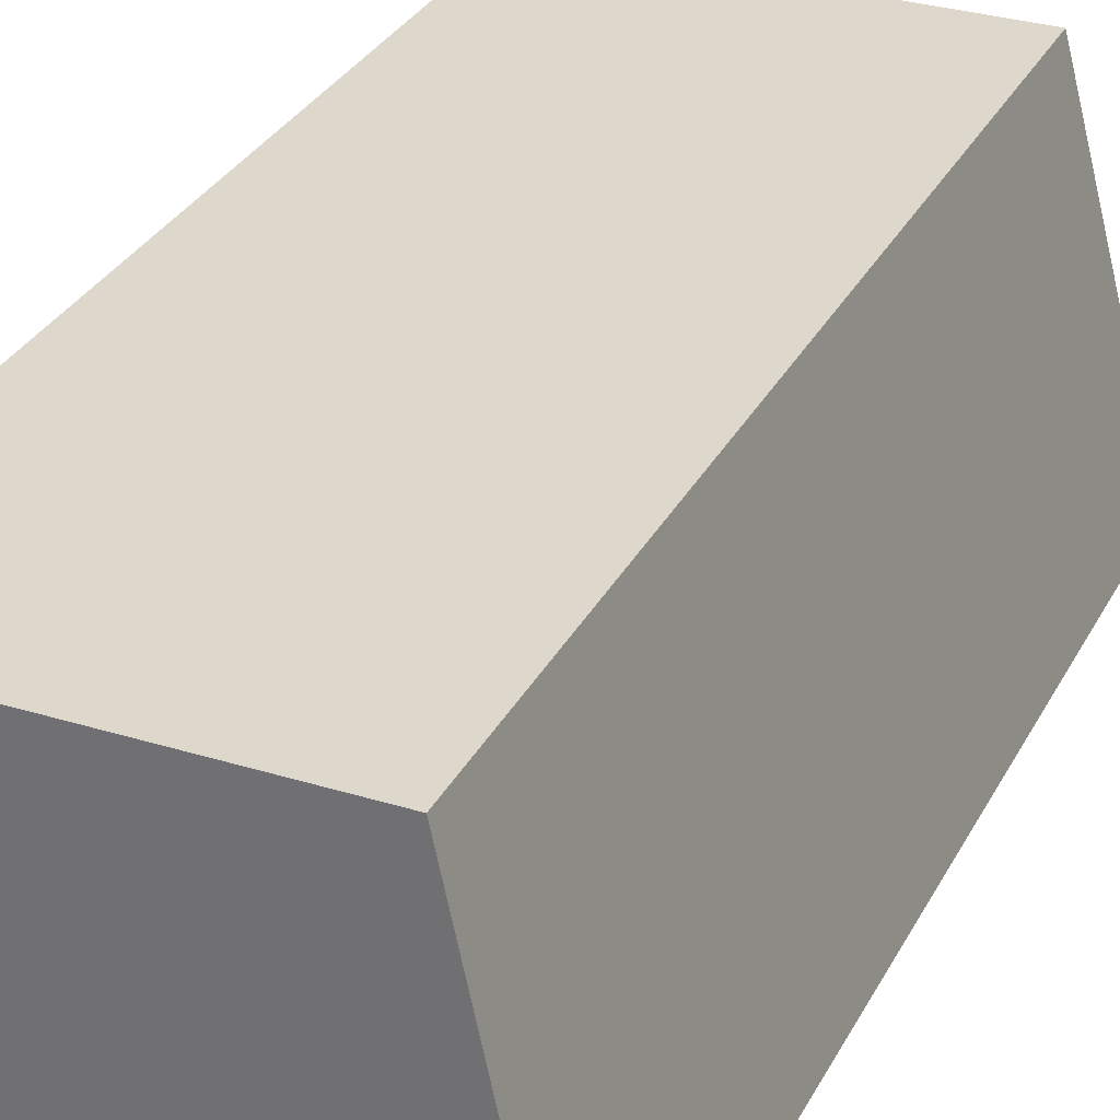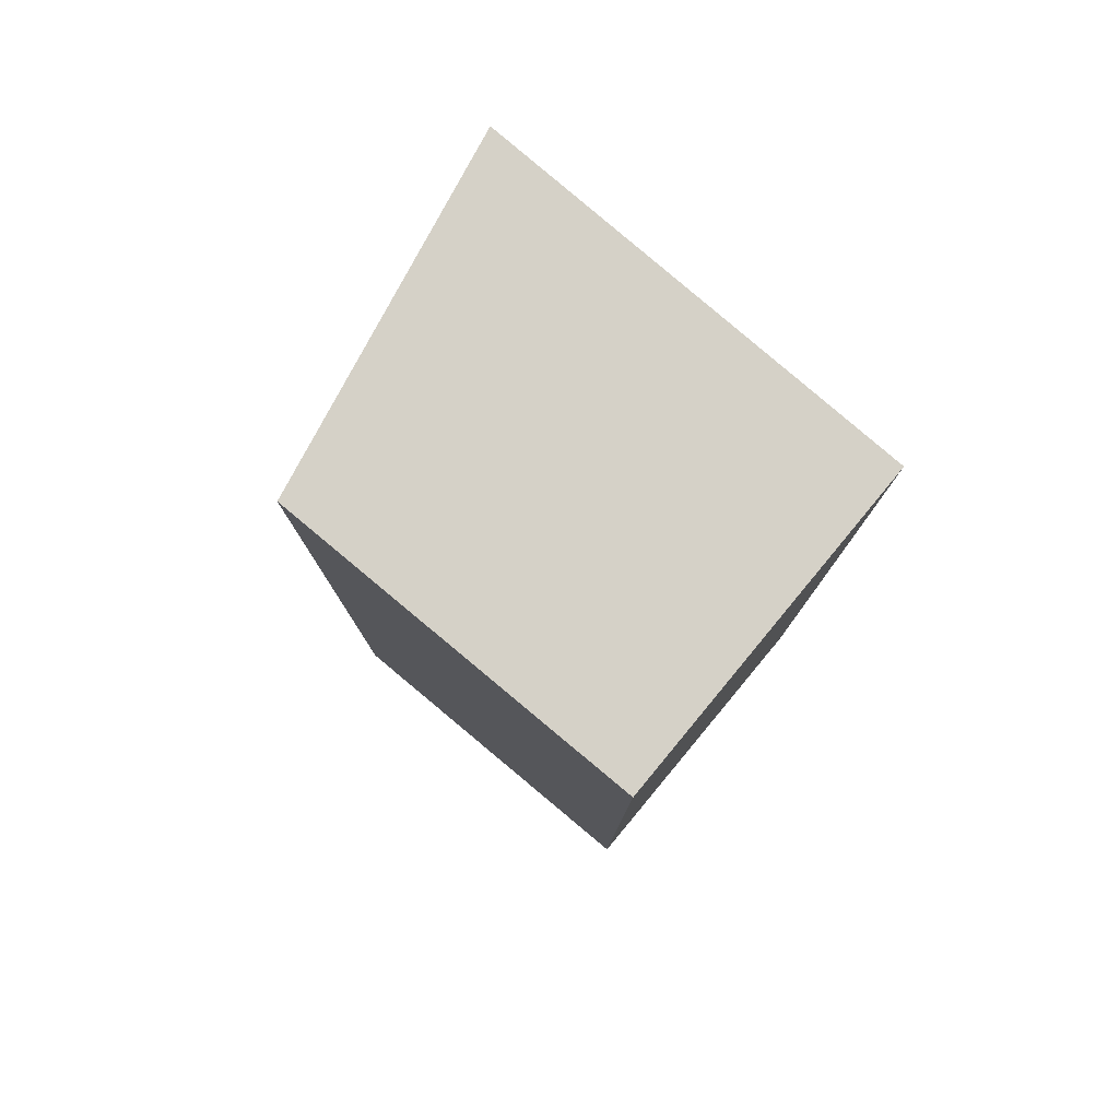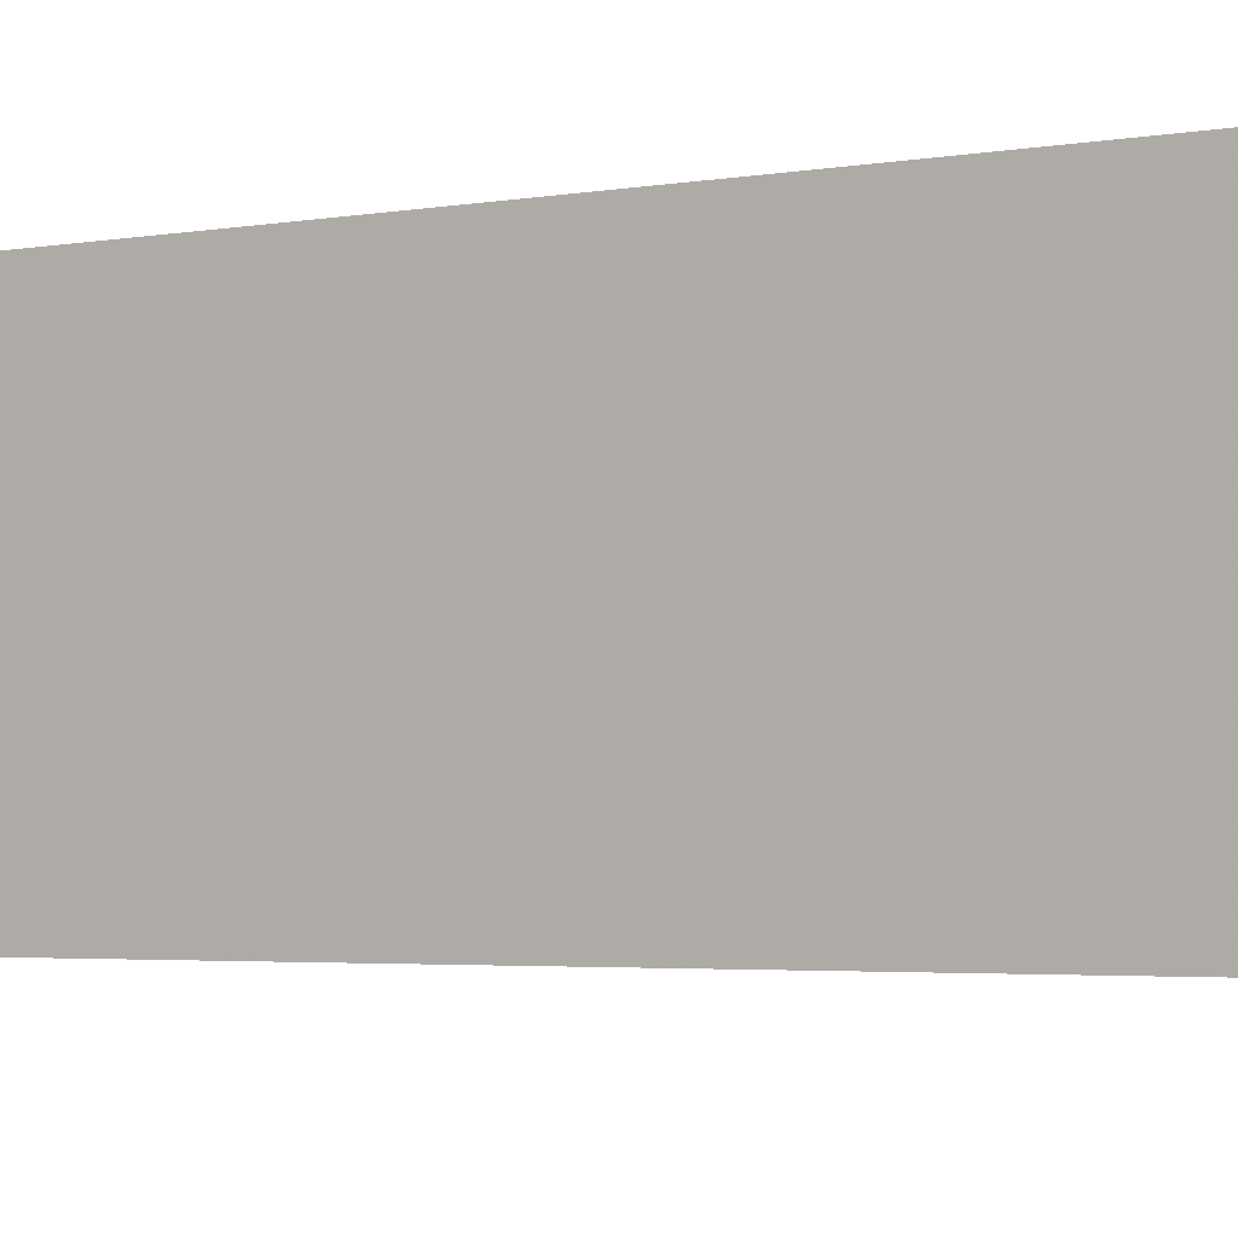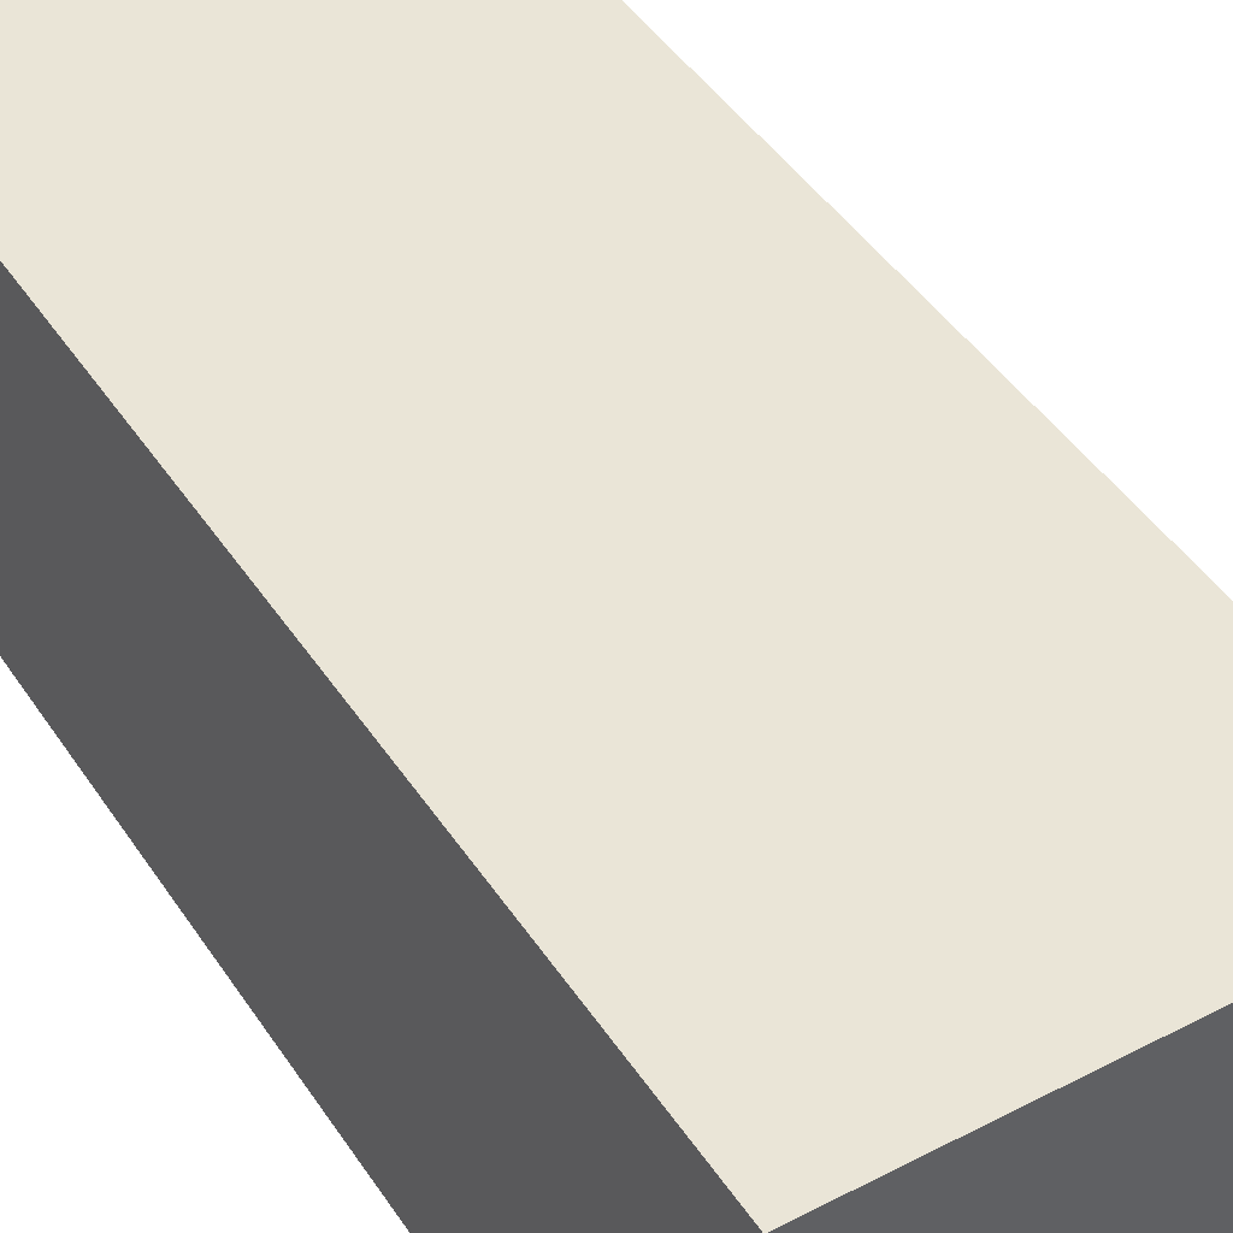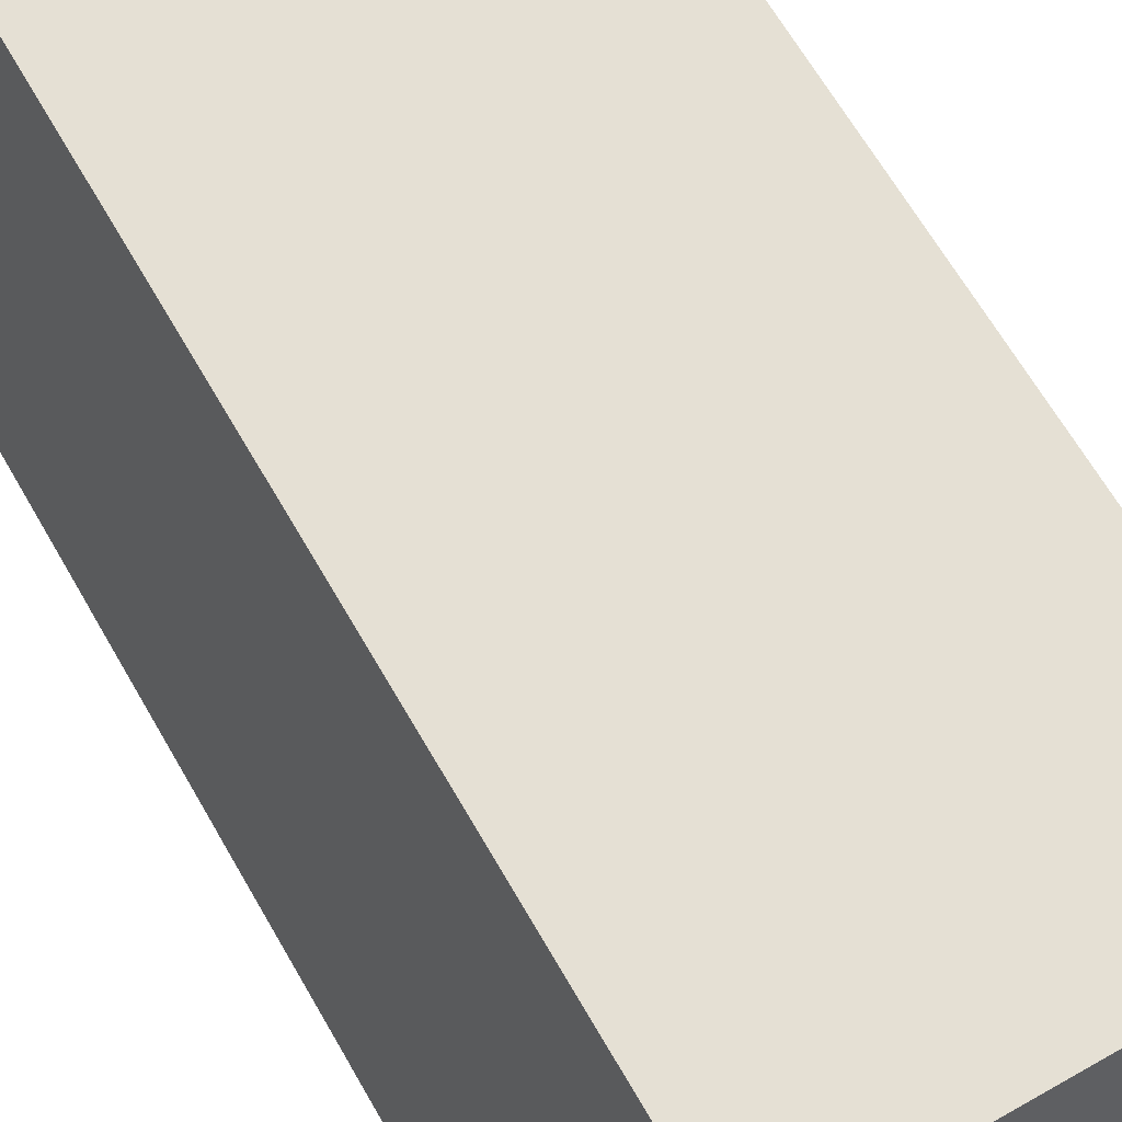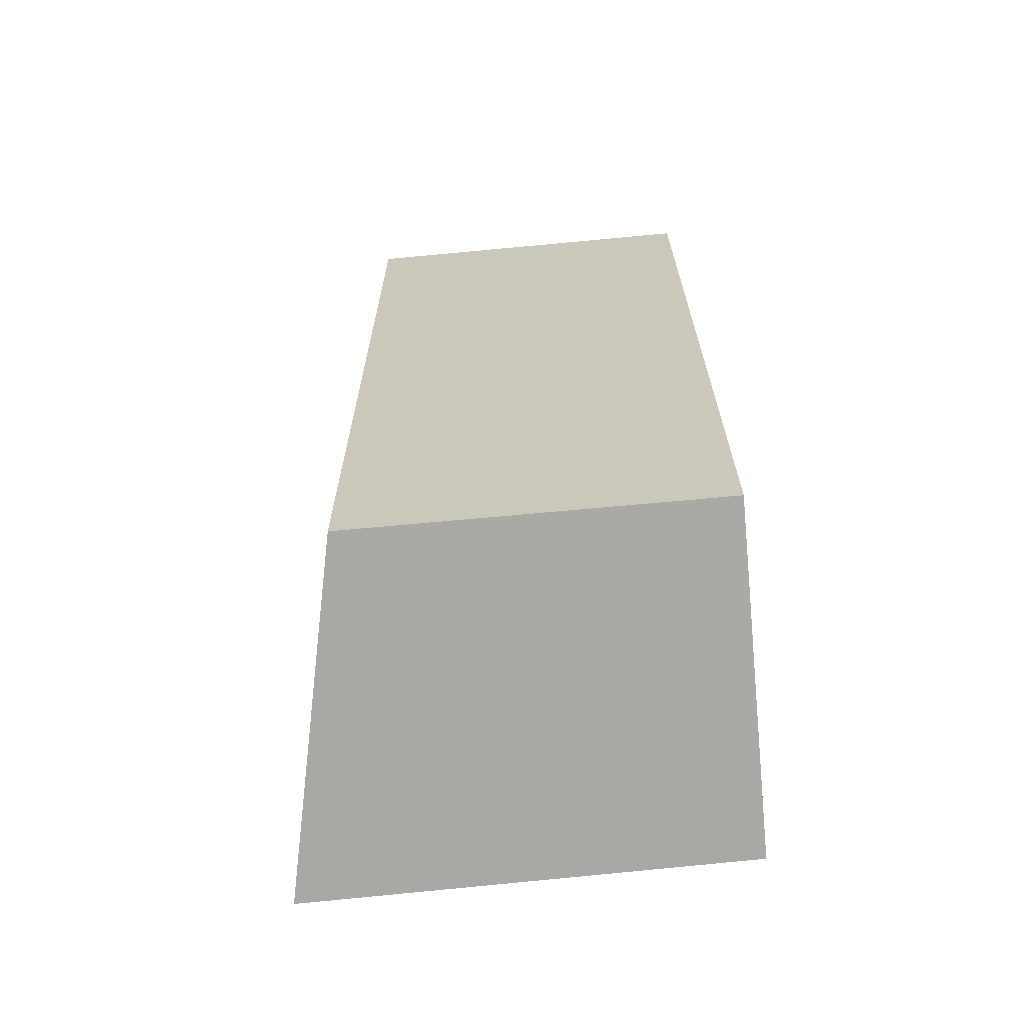
<metadata>
{"format":"obj","ext":"obj","renderer":"f3d","projection":"perspective","resolution":1024,"background":"white","views":[{"elev":31.3,"azim":23.7,"up":"+Y"},{"elev":79.5,"azim":-140.2,"up":"+Z"},{"elev":-3.2,"azim":-57.5,"up":"+Y"},{"elev":44.4,"azim":-31.2,"up":"+Y"},{"elev":65.4,"azim":150.2,"up":"+Y"},{"elev":-67.0,"azim":-174.6,"up":"+Z"}]}
</metadata>
<code>
v 0.0376 -0.0045 0.01216
v 0.03903 -0.01133 0.01216
v 0.03903 -0.01133 -0.006299
v 0.03045 -0.0045 -0.005299
v 0.03046 -0.01117 0.01216
v 0.0376 -0.0045 -0.005299
v 0.03045 -0.0045 0.01216
v 0.03046 -0.01117 -0.006299
f 1 2 3
f 5 3 2
f 6 1 3
f 6 4 1
f 7 1 4
f 7 4 5
f 7 5 2
f 7 2 1
f 8 5 4
f 8 3 5
f 8 6 3
f 8 4 6

</code>
